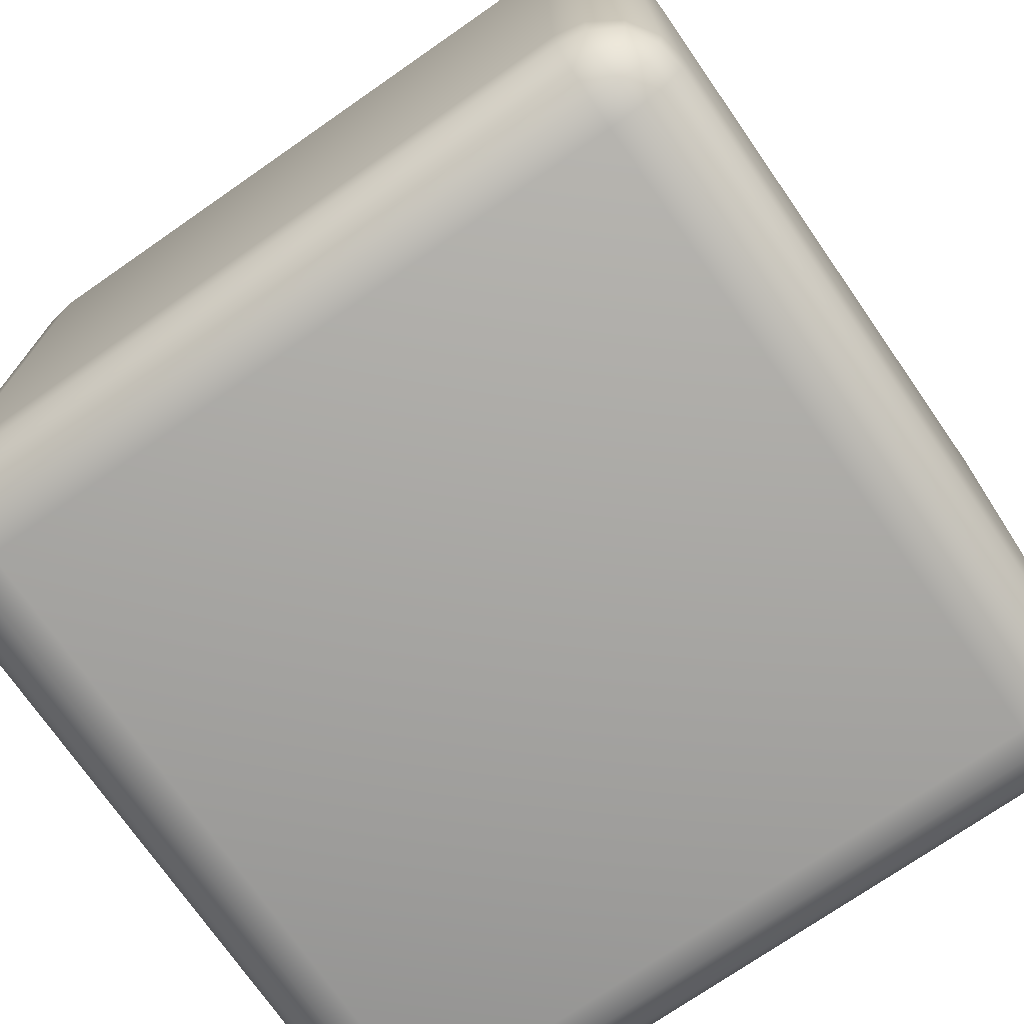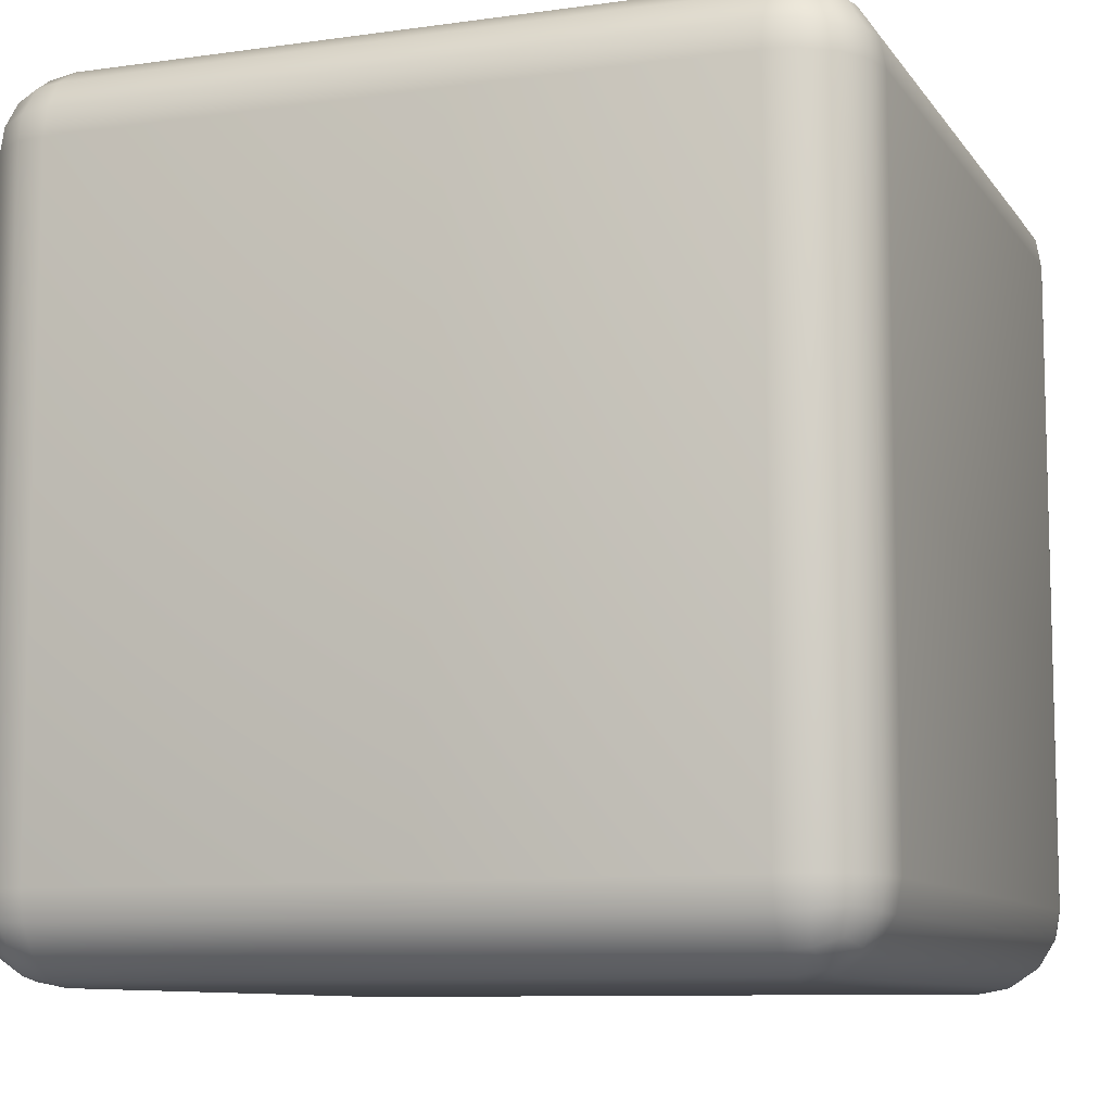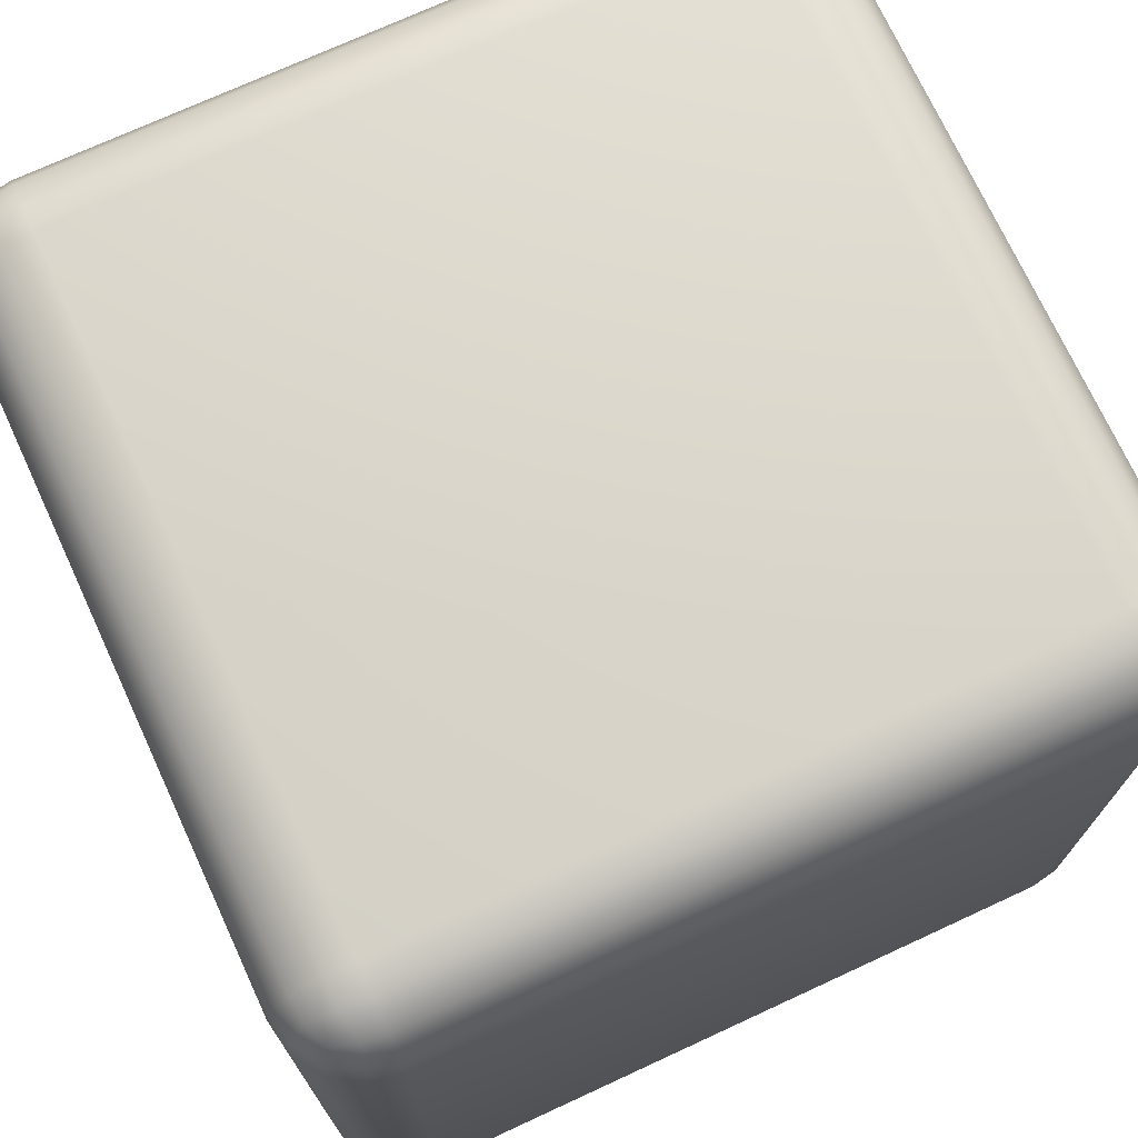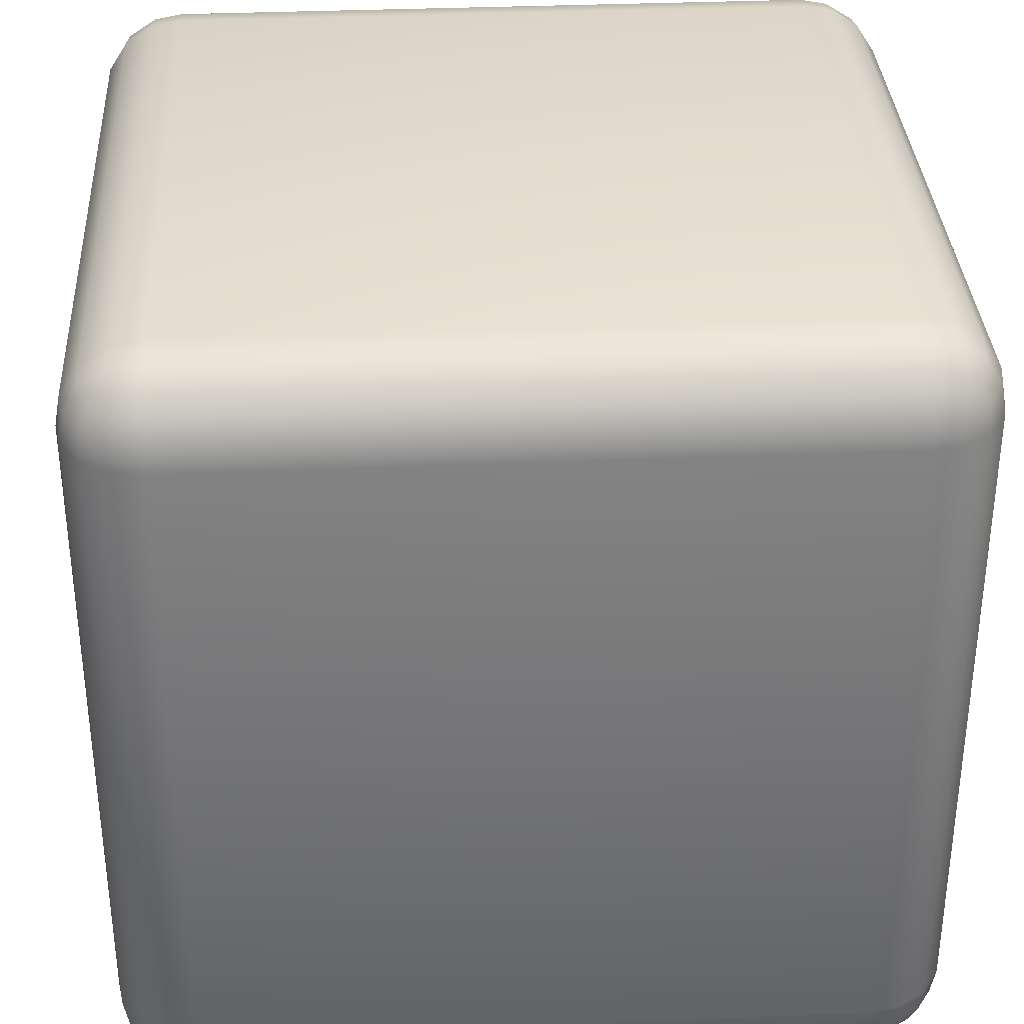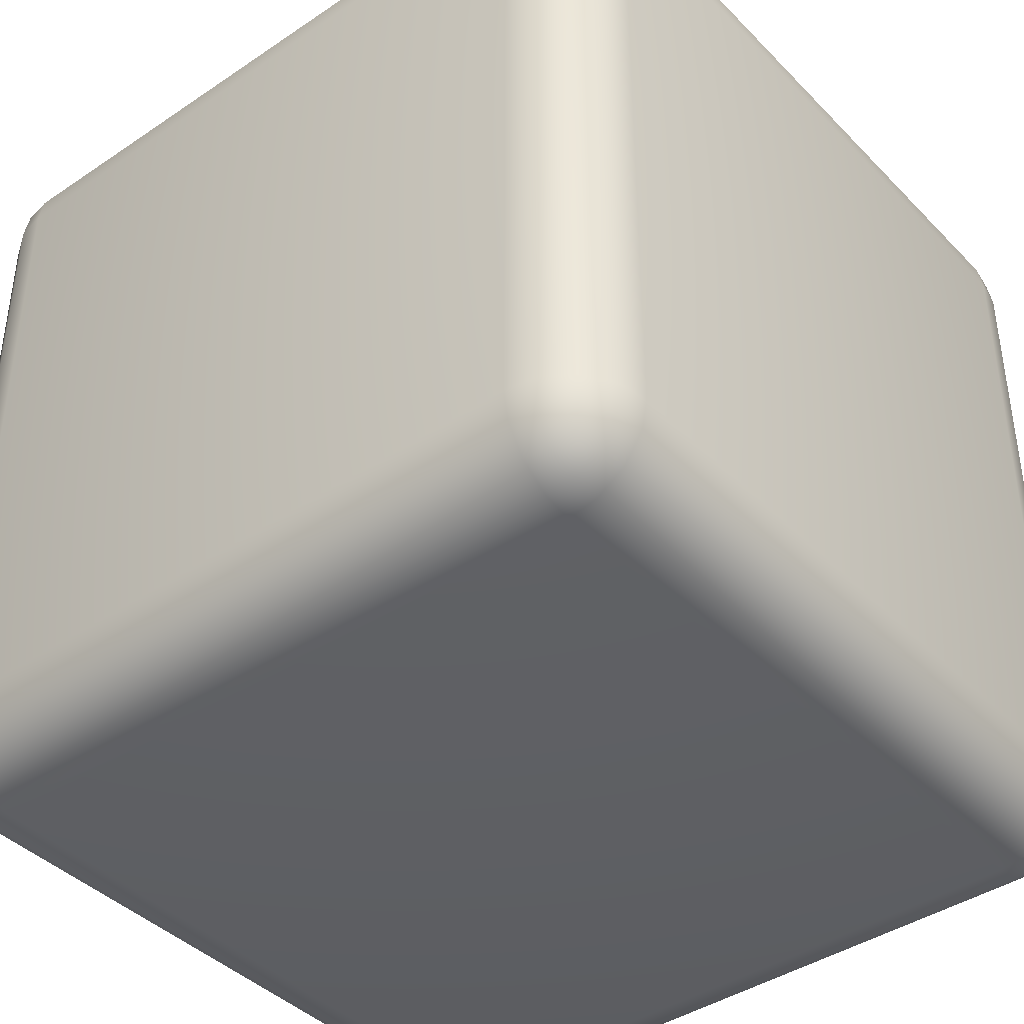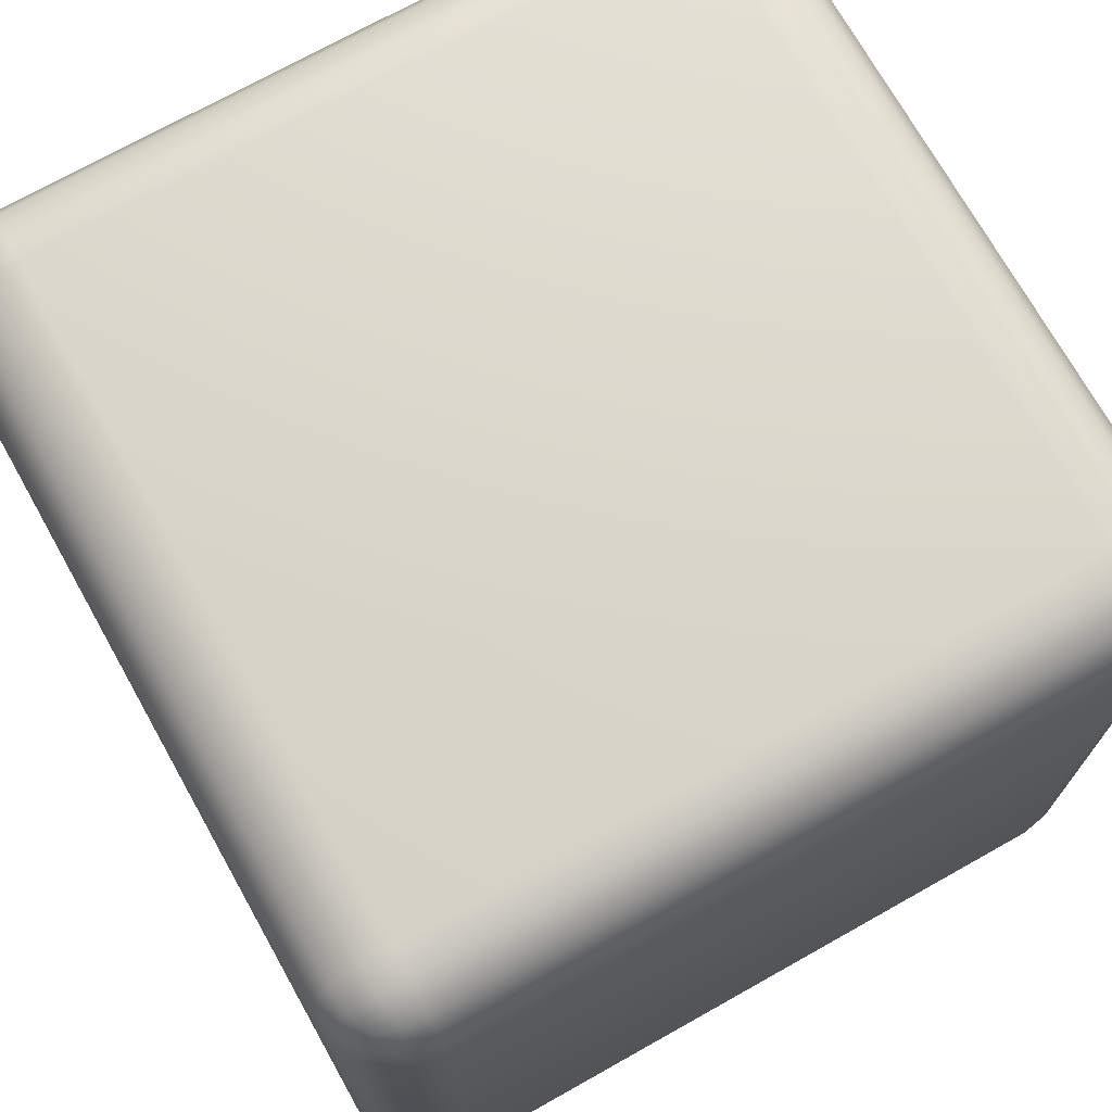
<metadata>
{"format":"obj","ext":"obj","renderer":"f3d","projection":"perspective","resolution":1024,"background":"white","views":[{"elev":-73.5,"azim":-145.2,"up":"+Y"},{"elev":-9.4,"azim":-69.6,"up":"+Y"},{"elev":72.7,"azim":-114.8,"up":"+Y"},{"elev":34.2,"azim":-93.3,"up":"+Z"},{"elev":-41.1,"azim":-50.6,"up":"+Y"},{"elev":72.2,"azim":60.7,"up":"+Z"}]}
</metadata>
<code>
o Roundcube.001
v 0.9155 -0.9155 -0.9155
v 0.8577 -0.9354 -0.9354
v 0.8677 -0.8677 -0.9756
v 0.9354 -0.8577 -0.9354
v 0.8 -0.9414 -0.9414
v 0.8 -0.8707 -0.9871
v -0.8 -0.9414 -0.9414
v -0.8 -0.8707 -0.9871
v -0.8577 -0.9354 -0.9354
v -0.8677 -0.8677 -0.9756
v -0.9155 -0.9155 -0.9155
v -0.9354 -0.8577 -0.9354
v 0.8707 -0.8 -0.9871
v 0.9414 -0.8 -0.9414
v 0.8 -0.8 -1
v -0.8 -0.8 -1
v -0.8707 -0.8 -0.9871
v -0.9414 -0.8 -0.9414
v 0.8707 0.8 -0.9871
v 0.9414 0.8 -0.9414
v 0.8 0.8 -1
v -0.8 0.8 -1
v -0.8707 0.8 -0.9871
v -0.9414 0.8 -0.9414
v 0.8677 0.8677 -0.9756
v 0.9354 0.8577 -0.9354
v 0.8 0.8707 -0.9871
v -0.8 0.8707 -0.9871
v -0.8677 0.8677 -0.9756
v -0.9354 0.8577 -0.9354
v 0.8577 0.9354 -0.9354
v 0.9155 0.9155 -0.9155
v 0.8 0.9414 -0.9414
v -0.8 0.9414 -0.9414
v -0.8577 0.9354 -0.9354
v -0.9155 0.9155 -0.9155
v -0.9354 -0.9354 -0.8577
v -0.9756 -0.8677 -0.8677
v -0.9414 -0.9414 -0.8
v -0.9871 -0.8707 -0.8
v -0.9414 -0.9414 0.8
v -0.9871 -0.8707 0.8
v -0.9354 -0.9354 0.8577
v -0.9756 -0.8677 0.8677
v -0.9155 -0.9155 0.9155
v -0.9354 -0.8577 0.9354
v -0.9871 -0.8 -0.8707
v -1 -0.8 -0.8
v -1 -0.8 0.8
v -0.9871 -0.8 0.8707
v -0.9414 -0.8 0.9414
v -0.9871 0.8 -0.8707
v -1 0.8 -0.8
v -1 0.8 0.8
v -0.9871 0.8 0.8707
v -0.9414 0.8 0.9414
v -0.9756 0.8677 -0.8677
v -0.9871 0.8707 -0.8
v -0.9871 0.8707 0.8
v -0.9756 0.8677 0.8677
v -0.9354 0.8577 0.9354
v -0.9354 0.9354 -0.8577
v -0.9414 0.9414 -0.8
v -0.9414 0.9414 0.8
v -0.9354 0.9354 0.8577
v -0.9155 0.9155 0.9155
v -0.8577 -0.9354 0.9354
v -0.8677 -0.8677 0.9756
v -0.8 -0.9414 0.9414
v -0.8 -0.8707 0.9871
v 0.8 -0.9414 0.9414
v 0.8 -0.8707 0.9871
v 0.8577 -0.9354 0.9354
v 0.8677 -0.8677 0.9756
v 0.9155 -0.9155 0.9155
v 0.9354 -0.8577 0.9354
v -0.8707 -0.8 0.9871
v -0.8 -0.8 1
v 0.8 -0.8 1
v 0.8707 -0.8 0.9871
v 0.9414 -0.8 0.9414
v -0.8707 0.8 0.9871
v -0.8 0.8 1
v 0.8 0.8 1
v 0.8707 0.8 0.9871
v 0.9414 0.8 0.9414
v -0.8677 0.8677 0.9756
v -0.8 0.8707 0.9871
v 0.8 0.8707 0.9871
v 0.8677 0.8677 0.9756
v 0.9354 0.8577 0.9354
v -0.8577 0.9354 0.9354
v -0.8 0.9414 0.9414
v 0.8 0.9414 0.9414
v 0.8577 0.9354 0.9354
v 0.9155 0.9155 0.9155
v 0.9354 -0.9354 0.8577
v 0.9756 -0.8677 0.8677
v 0.9414 -0.9414 0.8
v 0.9871 -0.8707 0.8
v 0.9414 -0.9414 -0.8
v 0.9871 -0.8707 -0.8
v 0.9354 -0.9354 -0.8577
v 0.9756 -0.8677 -0.8677
v 0.9871 -0.8 0.8707
v 1 -0.8 0.8
v 1 -0.8 -0.8
v 0.9871 -0.8 -0.8707
v 0.9871 0.8 0.8707
v 1 0.8 0.8
v 1 0.8 -0.8
v 0.9871 0.8 -0.8707
v 0.9756 0.8677 0.8677
v 0.9871 0.8707 0.8
v 0.9871 0.8707 -0.8
v 0.9756 0.8677 -0.8677
v 0.9354 0.9354 0.8577
v 0.9414 0.9414 0.8
v 0.9414 0.9414 -0.8
v 0.9354 0.9354 -0.8577
v 0.8677 -0.9756 0.8677
v 0.8 -0.9871 0.8707
v -0.8 -0.9871 0.8707
v -0.8677 -0.9756 0.8677
v 0.8707 -0.9871 0.8
v 0.8 -1 0.8
v -0.8 -1 0.8
v -0.8707 -0.9871 0.8
v 0.8707 -0.9871 -0.8
v 0.8 -1 -0.8
v -0.8 -1 -0.8
v -0.8707 -0.9871 -0.8
v 0.8677 -0.9756 -0.8677
v 0.8 -0.9871 -0.8707
v -0.8 -0.9871 -0.8707
v -0.8677 -0.9756 -0.8677
v 0.8677 0.9756 -0.8677
v 0.8 0.9871 -0.8707
v -0.8 0.9871 -0.8707
v -0.8677 0.9756 -0.8677
v 0.8707 0.9871 -0.8
v 0.8 1 -0.8
v -0.8 1 -0.8
v -0.8707 0.9871 -0.8
v 0.8707 0.9871 0.8
v 0.8 1 0.8
v -0.8 1 0.8
v -0.8707 0.9871 0.8
v 0.8677 0.9756 0.8677
v 0.8 0.9871 0.8707
v -0.8 0.9871 0.8707
v -0.8677 0.9756 0.8677
f 1 2 3
f 1 3 4
f 2 5 6
f 2 6 3
f 5 7 8
f 5 8 6
f 7 9 10
f 7 10 8
f 9 11 12
f 9 12 10
f 4 3 13
f 4 13 14
f 3 6 15
f 3 15 13
f 6 8 16
f 6 16 15
f 8 10 17
f 8 17 16
f 10 12 18
f 10 18 17
f 14 13 19
f 14 19 20
f 13 15 21
f 13 21 19
f 15 16 22
f 15 22 21
f 16 17 23
f 16 23 22
f 17 18 24
f 17 24 23
f 20 19 25
f 20 25 26
f 19 21 27
f 19 27 25
f 21 22 28
f 21 28 27
f 22 23 29
f 22 29 28
f 23 24 30
f 23 30 29
f 26 25 31
f 26 31 32
f 25 27 33
f 25 33 31
f 27 28 34
f 27 34 33
f 28 29 35
f 28 35 34
f 29 30 36
f 29 36 35
f 11 37 38
f 11 38 12
f 37 39 40
f 37 40 38
f 39 41 42
f 39 42 40
f 41 43 44
f 41 44 42
f 43 45 46
f 43 46 44
f 12 38 47
f 12 47 18
f 38 40 48
f 38 48 47
f 40 42 49
f 40 49 48
f 42 44 50
f 42 50 49
f 44 46 51
f 44 51 50
f 18 47 52
f 18 52 24
f 47 48 53
f 47 53 52
f 48 49 54
f 48 54 53
f 49 50 55
f 49 55 54
f 50 51 56
f 50 56 55
f 24 52 57
f 24 57 30
f 52 53 58
f 52 58 57
f 53 54 59
f 53 59 58
f 54 55 60
f 54 60 59
f 55 56 61
f 55 61 60
f 30 57 62
f 30 62 36
f 57 58 63
f 57 63 62
f 58 59 64
f 58 64 63
f 59 60 65
f 59 65 64
f 60 61 66
f 60 66 65
f 45 67 68
f 45 68 46
f 67 69 70
f 67 70 68
f 69 71 72
f 69 72 70
f 71 73 74
f 71 74 72
f 73 75 76
f 73 76 74
f 46 68 77
f 46 77 51
f 68 70 78
f 68 78 77
f 70 72 79
f 70 79 78
f 72 74 80
f 72 80 79
f 74 76 81
f 74 81 80
f 51 77 82
f 51 82 56
f 77 78 83
f 77 83 82
f 78 79 84
f 78 84 83
f 79 80 85
f 79 85 84
f 80 81 86
f 80 86 85
f 56 82 87
f 56 87 61
f 82 83 88
f 82 88 87
f 83 84 89
f 83 89 88
f 84 85 90
f 84 90 89
f 85 86 91
f 85 91 90
f 61 87 92
f 61 92 66
f 87 88 93
f 87 93 92
f 88 89 94
f 88 94 93
f 89 90 95
f 89 95 94
f 90 91 96
f 90 96 95
f 75 97 98
f 75 98 76
f 97 99 100
f 97 100 98
f 99 101 102
f 99 102 100
f 101 103 104
f 101 104 102
f 103 1 4
f 103 4 104
f 76 98 105
f 76 105 81
f 98 100 106
f 98 106 105
f 100 102 107
f 100 107 106
f 102 104 108
f 102 108 107
f 104 4 14
f 104 14 108
f 81 105 109
f 81 109 86
f 105 106 110
f 105 110 109
f 106 107 111
f 106 111 110
f 107 108 112
f 107 112 111
f 108 14 20
f 108 20 112
f 86 109 113
f 86 113 91
f 109 110 114
f 109 114 113
f 110 111 115
f 110 115 114
f 111 112 116
f 111 116 115
f 112 20 26
f 112 26 116
f 91 113 117
f 91 117 96
f 113 114 118
f 113 118 117
f 114 115 119
f 114 119 118
f 115 116 120
f 115 120 119
f 116 26 32
f 116 32 120
f 75 73 121
f 75 121 97
f 73 71 122
f 73 122 121
f 71 69 123
f 71 123 122
f 69 67 124
f 69 124 123
f 67 45 43
f 67 43 124
f 97 121 125
f 97 125 99
f 121 122 126
f 121 126 125
f 122 123 127
f 122 127 126
f 123 124 128
f 123 128 127
f 124 43 41
f 124 41 128
f 99 125 129
f 99 129 101
f 125 126 130
f 125 130 129
f 126 127 131
f 126 131 130
f 127 128 132
f 127 132 131
f 128 41 39
f 128 39 132
f 101 129 133
f 101 133 103
f 129 130 134
f 129 134 133
f 130 131 135
f 130 135 134
f 131 132 136
f 131 136 135
f 132 39 37
f 132 37 136
f 103 133 2
f 103 2 1
f 133 134 5
f 133 5 2
f 134 135 7
f 134 7 5
f 135 136 9
f 135 9 7
f 136 37 11
f 136 11 9
f 32 31 137
f 32 137 120
f 31 33 138
f 31 138 137
f 33 34 139
f 33 139 138
f 34 35 140
f 34 140 139
f 35 36 62
f 35 62 140
f 120 137 141
f 120 141 119
f 137 138 142
f 137 142 141
f 138 139 143
f 138 143 142
f 139 140 144
f 139 144 143
f 140 62 63
f 140 63 144
f 119 141 145
f 119 145 118
f 141 142 146
f 141 146 145
f 142 143 147
f 142 147 146
f 143 144 148
f 143 148 147
f 144 63 64
f 144 64 148
f 118 145 149
f 118 149 117
f 145 146 150
f 145 150 149
f 146 147 151
f 146 151 150
f 147 148 152
f 147 152 151
f 148 64 65
f 148 65 152
f 117 149 95
f 117 95 96
f 149 150 94
f 149 94 95
f 150 151 93
f 150 93 94
f 151 152 92
f 151 92 93
f 152 65 66
f 152 66 92

</code>
